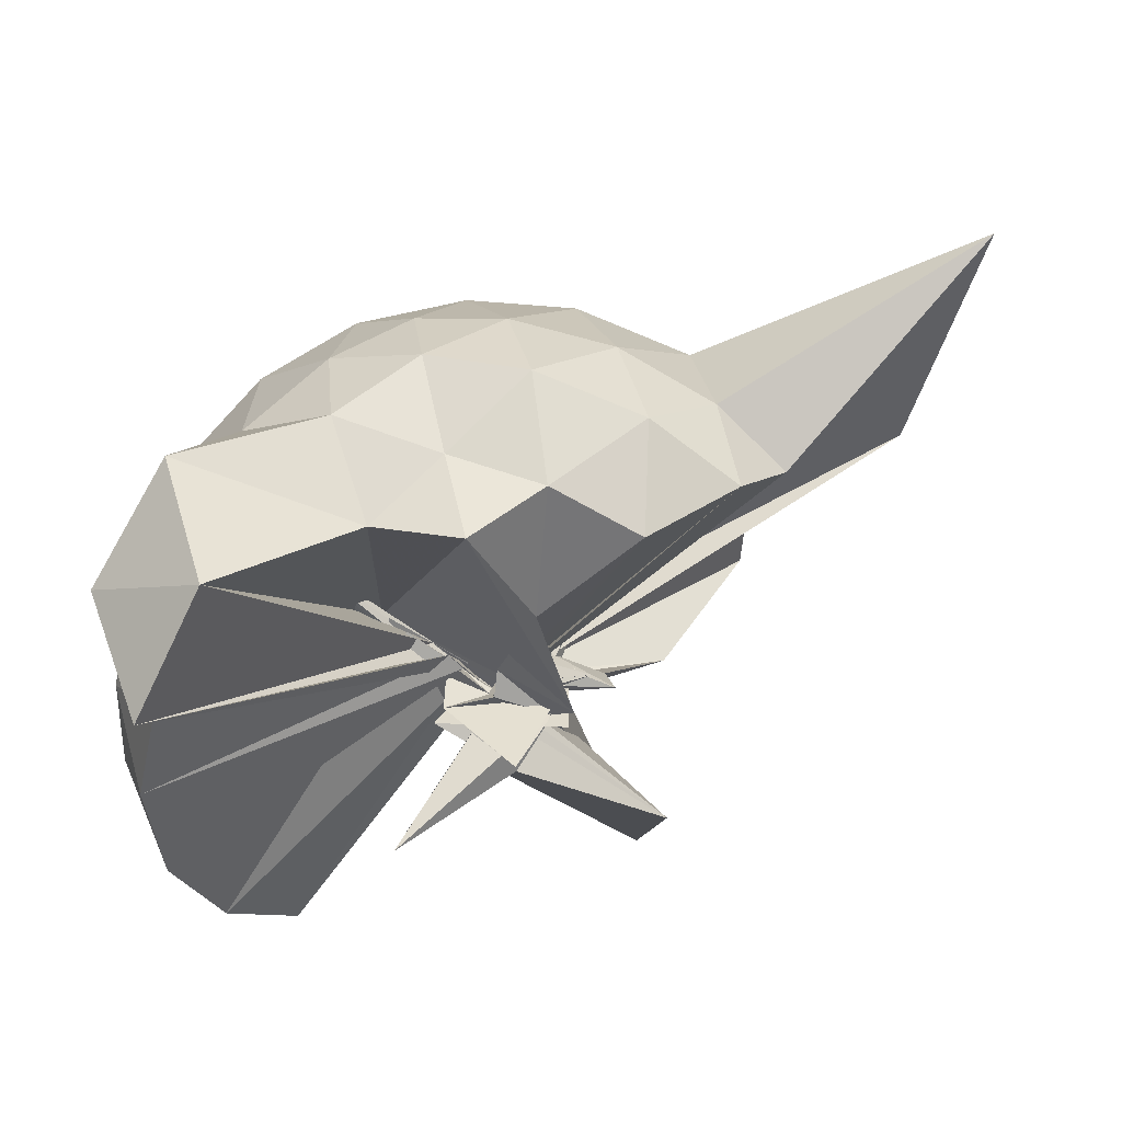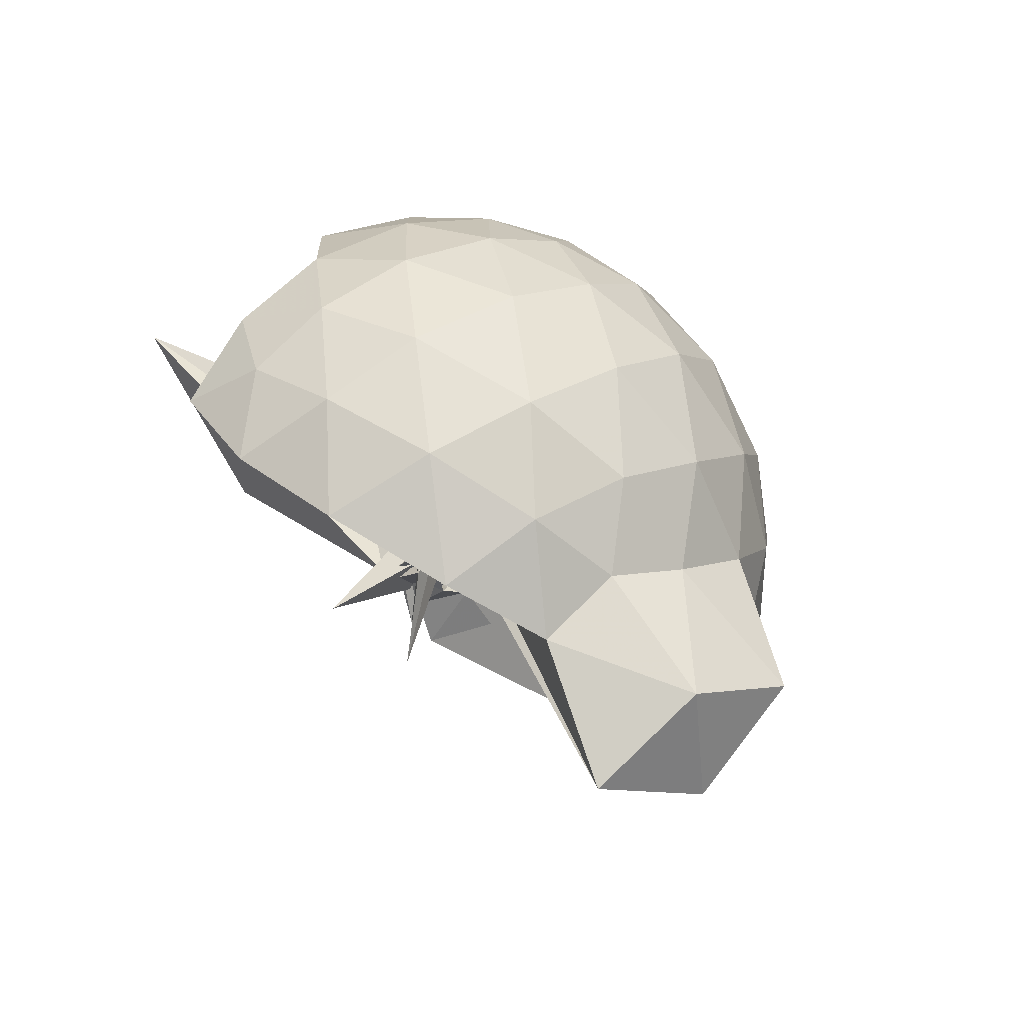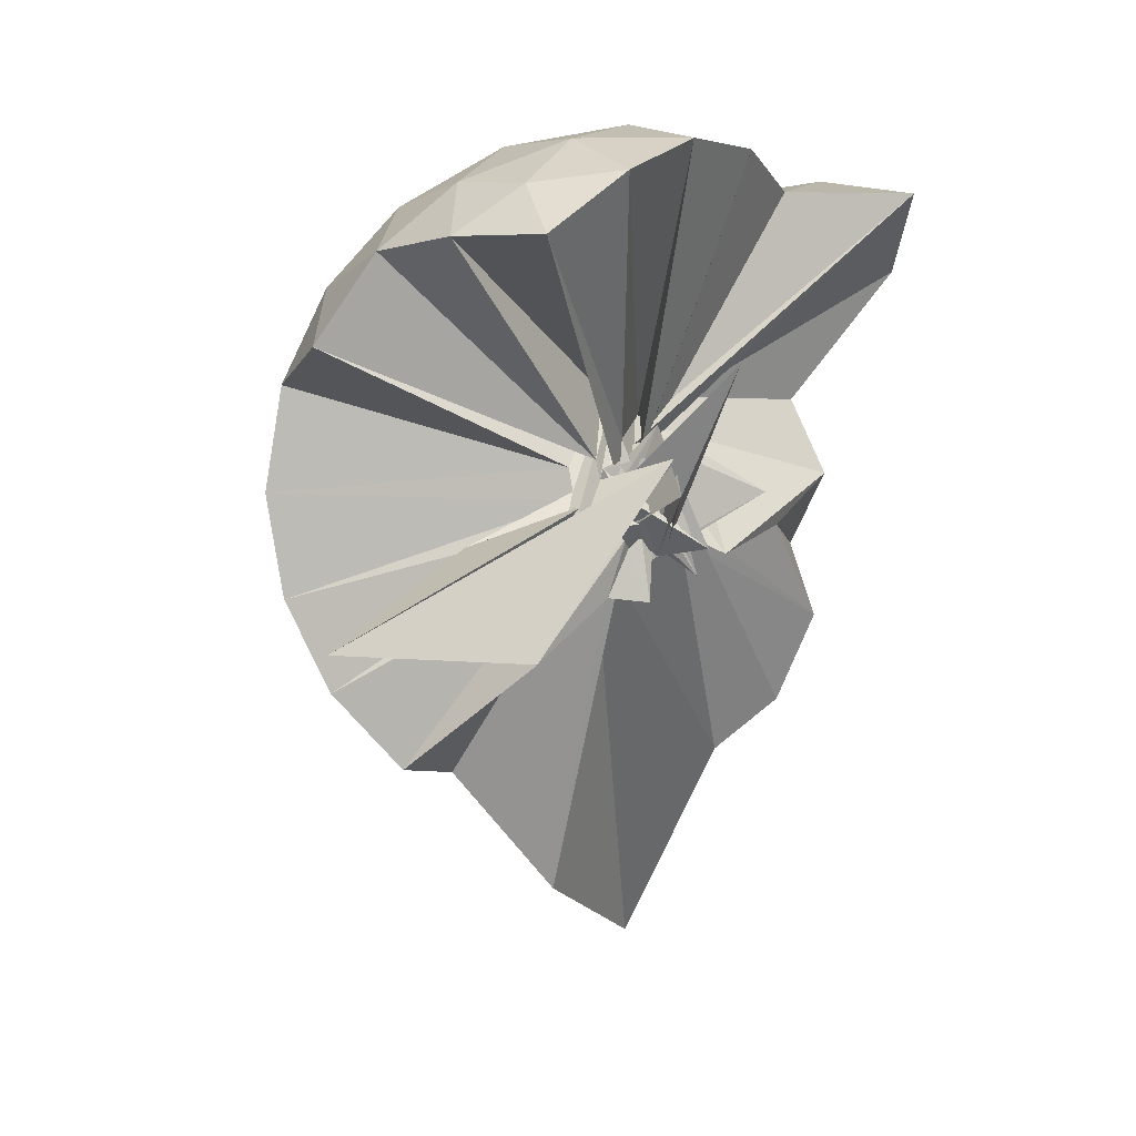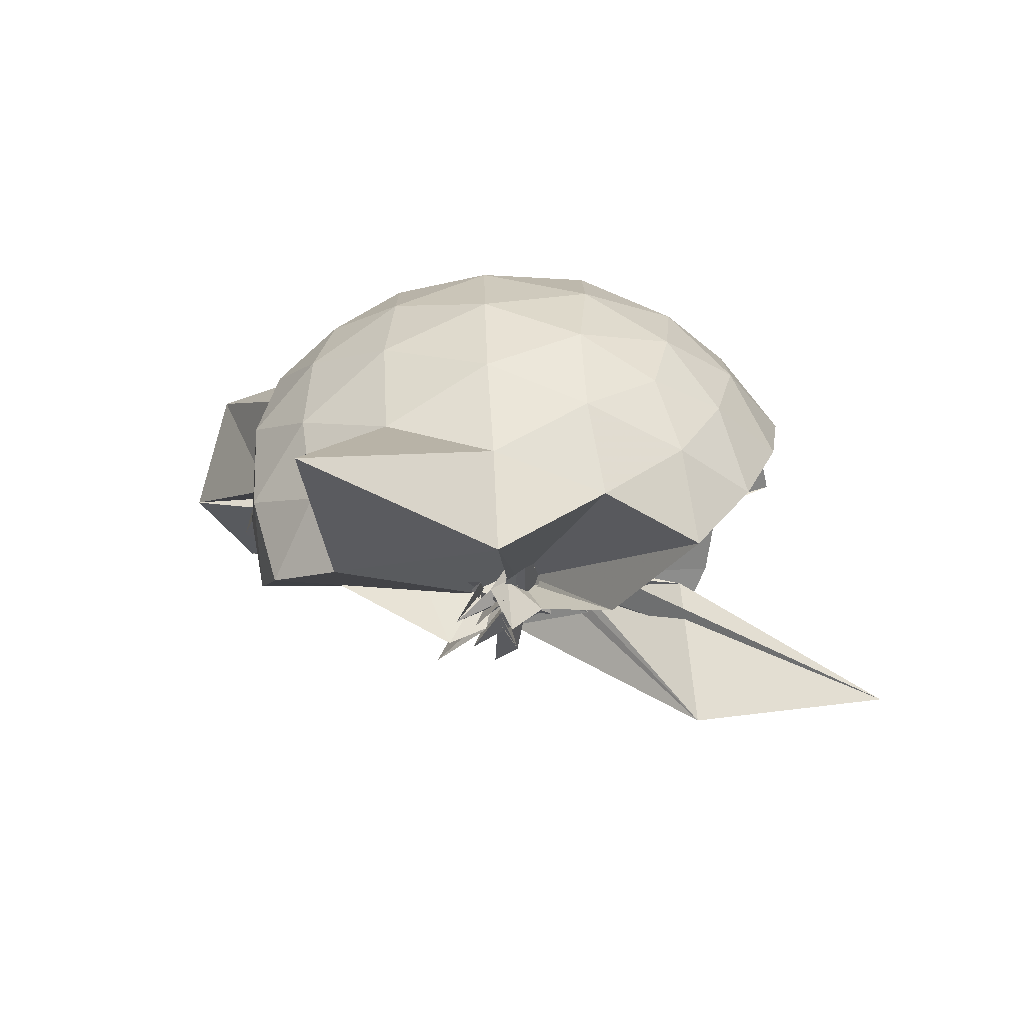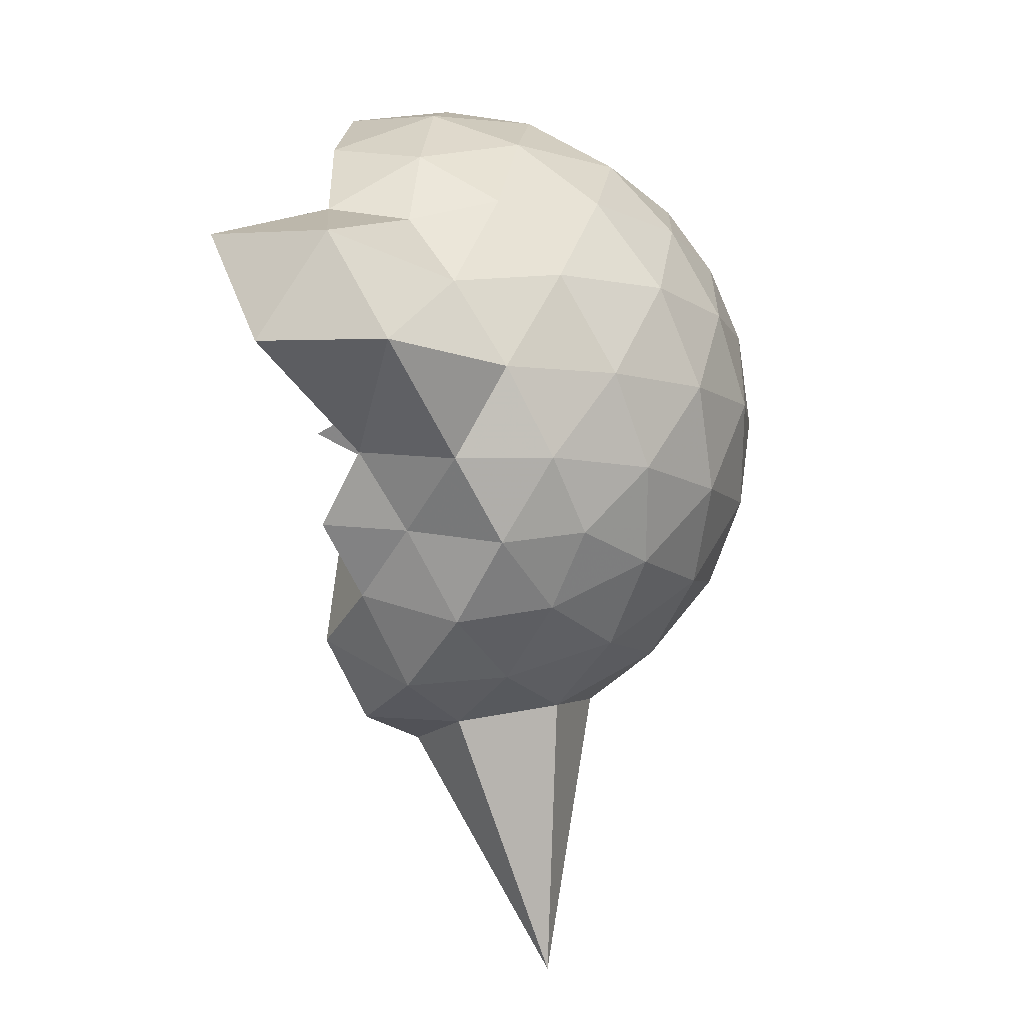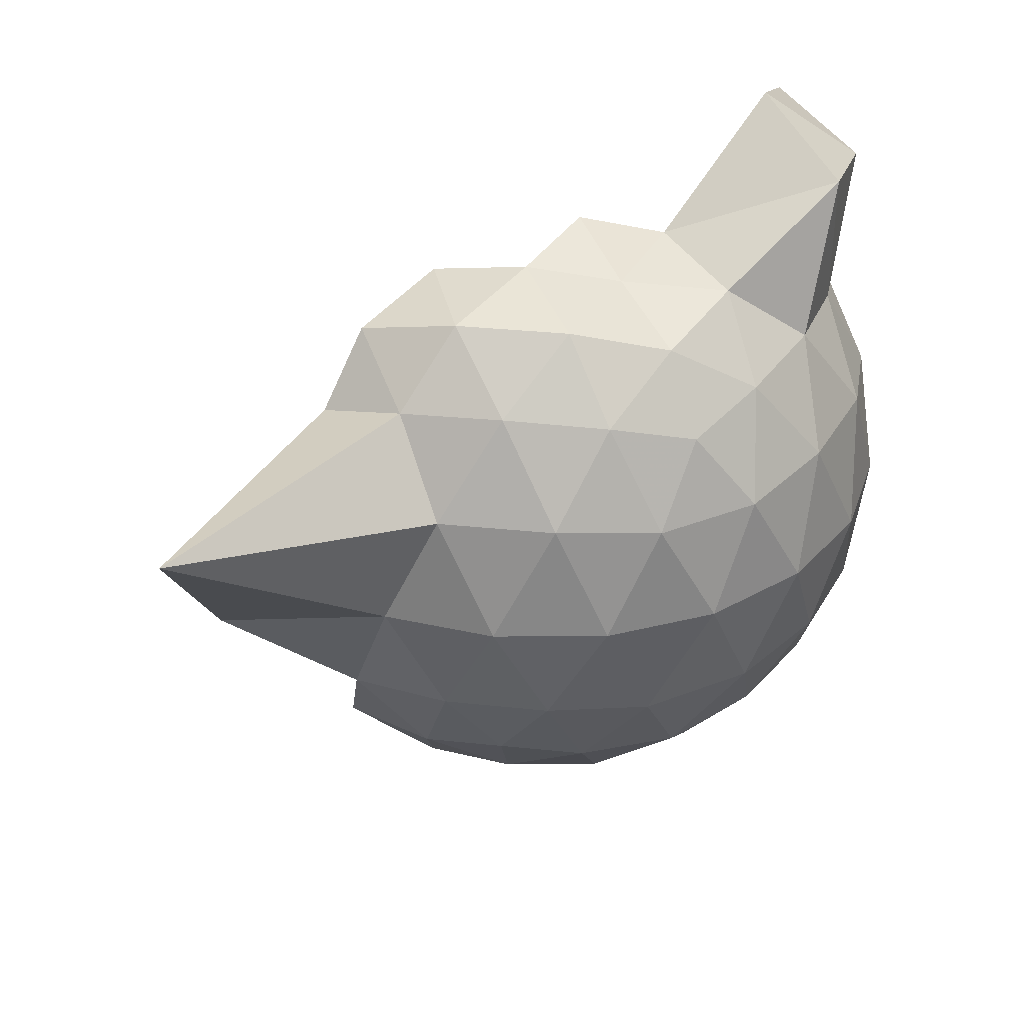
<metadata>
{"format":"obj","ext":"obj","renderer":"f3d","projection":"perspective","resolution":1024,"background":"white","views":[{"elev":79.7,"azim":-103.0,"up":"+Z"},{"elev":75.6,"azim":-30.7,"up":"+Y"},{"elev":6.4,"azim":-122.5,"up":"+Y"},{"elev":-76.7,"azim":94.9,"up":"+Y"},{"elev":21.7,"azim":33.8,"up":"+Y"},{"elev":34.6,"azim":62.2,"up":"+Z"}]}
</metadata>
<code>
v -0.1374 -0.4406 1.088
v 0.03715 -0.2623 0.6944
v 0.8997 -0.2632 1.37
v 0.8293 -0.03267 1.43
v 0.6894 0.2166 1.454
v 0.4967 0.4254 1.43
v 0.2998 0.5599 1.37
v 0.05822 0.5692 1.432
v 0.09863 -0.1577 0.9709
v 0.0156 -0.2279 0.9052
v -0.03233 -0.297 0.8188
v 0.02902 -0.1725 0.8628
v -0.2461 -0.2621 1.143
v 0.115 -0.4073 0.7578
v -0.09298 -0.3318 0.9326
v -0.04984 -0.3724 0.9523
v -0.0481 -0.5098 1.055
v -0.04901 -0.2112 0.9578
v 0.3 -1.087 1.372
v 0.4965 -0.9509 1.43
v 0.6894 -0.7409 1.454
v 0.8293 -0.4916 1.43
v 0.9798 -0.1149 1.161
v 0.8818 0.1582 1.189
v 0.6942 0.4169 1.188
v 0.4632 0.5929 1.16
v 0.1859 0.6853 1.158
v -0.1063 0.6755 1.19
v 0.06123 -0.1863 0.931
v 0.03299 -0.2373 0.7788
v 0.01819 -0.2002 0.7813
v -0.08481 -0.1532 0.9424
v -0.08656 -0.4144 0.9245
v 0.08282 -0.3635 0.8598
v -0.07465 -0.3434 0.9187
v -0.02931 -0.387 0.9166
v 0.02439 -0.4125 0.9391
v 0.153 -0.3932 0.8351
v 0.7848 -1.753 1.372
v 0.6937 -0.9416 1.188
v 0.882 -0.6824 1.189
v 0.9771 -0.4095 1.158
v 0.9819 0.04725 0.8739
v 0.8399 0.3259 0.8726
v 0.6196 0.5462 0.8726
v 0.3408 0.6882 0.874
v 0.0315 0.7393 0.873
v -0.2782 0.6879 0.8722
v 0.1776 -0.06573 1.004
v -0.0309 -0.2553 0.8738
v 0.008894 -0.3924 0.8124
v -0.2288 -0.2642 0.8724
v -0.3706 0.09435 0.9624
v 0.4819 -0.7636 0.783
v -0.04228 -0.3886 0.8701
v -0.0717 -0.5695 0.8773
v 0.05353 -0.4265 0.8815
v 0.4258 -1.479 0.8736
v 0.6191 -1.071 0.8726
v 0.8403 -0.8499 0.8736
v 0.9819 -0.5716 0.8719
v 1.033 -0.2622 0.8729
v 0.8826 0.1765 0.5865
v 0.7109 0.4128 0.5864
v 0.4734 0.5772 0.5582
v 0.169 0.6758 0.5561
v -0.1229 0.6851 0.5878
v -0.4007 0.5922 0.5855
v 0.00238 -0.1198 0.8333
v -0.01473 -0.2495 0.8107
v -0.06019 -0.07925 0.9088
v -0.05098 -0.4453 0.9156
v 0.01476 -0.3065 0.7642
v -0.07869 -0.3499 0.8369
v -0.02912 -0.4205 0.8358
v -0.01522 -0.5564 0.7758
v 0.01561 -0.2749 0.8491
v 0.4725 -1.102 0.5574
v 0.7113 -0.9368 0.5868
v 0.8826 -0.7009 0.5864
v 0.9661 -0.4235 0.5562
v 0.9682 -0.1008 0.5584
v 0.7323 0.2464 0.3736
v 0.5418 0.3929 0.3154
v 0.2834 0.5112 0.2915
v 0.004086 0.5698 0.3149
v -0.2377 0.5596 0.3746
v -0.4337 0.4263 0.3165
v 0.0439 -0.2477 0.8505
v 0.07623 -0.2603 0.7962
v -0.162 -0.42 1.011
v -0.1074 -0.2973 0.8156
v -0.06069 -0.3232 0.7902
v -0.0927 -0.3526 0.749
v -0.04536 -0.3899 0.8161
v 0.01224 -0.7345 0.5557
v 0.2822 -1.037 0.2917
v 0.5422 -0.9169 0.3159
v 0.7323 -0.7708 0.3735
v 0.8115 -0.5461 0.3163
v 0.8472 -0.2622 0.2902
v 0.8115 0.02169 0.3163
v 0.7503 -0.2609 1.568
v 0.6359 -0.01352 1.63
v 0.5727 0.3757 1.843
v 0.3166 0.6164 1.763
v -0.02971 0.5706 1.841
v 0.08061 -0.2033 0.8378
v 0.1054 -0.1514 0.8642
v -0.03617 -0.1141 0.9831
v 0.0005034 -0.4766 0.8976
v -0.05045 -0.3073 0.9698
v -0.01671 -0.343 0.9884
v 0.03932 -0.3702 0.9721
v 0.2528 -0.9454 1.568
v 0.456 -0.7606 1.629
v 0.6361 -0.5116 1.63
v 0.4764 -0.2604 1.645
v 0.3374 -0.04223 1.678
v 0.2294 0.345 1.978
v 0.1506 -0.123 0.9034
v -0.1058 -0.3409 0.8786
v -0.04196 -0.2493 1.01
v -0.006008 -0.2895 0.9915
v 0.02674 -0.3212 1.018
v 0.1688 -0.6828 1.643
v 0.3367 -0.4831 1.68
v 0.2444 -0.2641 1.737
v 0.2846 -0.003125 0.7322
v -0.116 -0.386 0.9754
v 0.02155 -0.2725 1.044
v 0.0739 -0.3922 1.426
v 0.6138 0.1618 0.1801
v 0.3747 0.2943 0.1171
v 0.0824 0.3892 0.1151
v -0.1917 0.4235 0.1802
v 0.2341 -0.02598 0.9488
v -0.09526 -0.3597 0.6267
v -0.07873 -0.2424 0.7847
v 0.08455 -0.4183 0.6214
v 0.03227 -0.3517 0.7647
v 0.03179 -0.3796 0.7779
v 0.04058 -0.4741 0.6342
v 0.3738 -0.8197 0.1171
v 0.6138 -0.6862 0.1801
v 0.6665 -0.4172 0.1151
v 0.6689 -0.1072 0.1173
v 0.4354 0.03204 0.008231
v 0.161 0.1405 -0.03352
v -0.001641 -0.1736 0.7447
v -0.0306 -0.2268 0.7393
v -0.1745 -0.1662 0.8849
v -0.4024 -0.5832 -0.2858
v -0.03093 -0.2915 0.6942
v 0.04728 -0.3429 0.7499
v 0.4353 -0.5566 0.007481
v 0.4563 -0.2621 -0.03483
v 0.08935 -0.199 0.7145
v 0.4236 0.1675 1.132
v -0.3988 -0.6555 0.3093
v -0.01386 -0.3919 0.3211
v 0.08098 -0.2924 0.7279
f 3 23 4
f 4 23 24
f 4 24 5
f 5 24 25
f 5 25 6
f 6 25 26
f 6 26 7
f 7 26 27
f 7 27 8
f 8 27 28
f 8 28 9
f 9 28 29
f 9 29 10
f 10 29 30
f 10 30 11
f 11 30 31
f 11 31 12
f 12 31 32
f 12 32 13
f 13 32 33
f 13 33 14
f 14 33 34
f 14 34 15
f 15 34 35
f 15 35 16
f 16 35 36
f 16 36 17
f 17 36 37
f 17 37 18
f 18 37 38
f 18 38 19
f 19 38 39
f 19 39 20
f 20 39 40
f 20 40 21
f 21 40 41
f 21 41 22
f 22 41 42
f 22 42 3
f 3 42 23
f 23 43 24
f 24 43 44
f 24 44 25
f 25 44 45
f 25 45 26
f 26 45 46
f 26 46 27
f 27 46 47
f 27 47 28
f 28 47 48
f 28 48 29
f 29 48 49
f 29 49 30
f 30 49 50
f 30 50 31
f 31 50 51
f 31 51 32
f 32 51 52
f 32 52 33
f 33 52 53
f 33 53 34
f 34 53 54
f 34 54 35
f 35 54 55
f 35 55 36
f 36 55 56
f 36 56 37
f 37 56 57
f 37 57 38
f 38 57 58
f 38 58 39
f 39 58 59
f 39 59 40
f 40 59 60
f 40 60 41
f 41 60 61
f 41 61 42
f 42 61 62
f 42 62 23
f 23 62 43
f 43 63 44
f 44 63 64
f 44 64 45
f 45 64 65
f 45 65 46
f 46 65 66
f 46 66 47
f 47 66 67
f 47 67 48
f 48 67 68
f 48 68 49
f 49 68 69
f 49 69 50
f 50 69 70
f 50 70 51
f 51 70 71
f 51 71 52
f 52 71 72
f 52 72 53
f 53 72 73
f 53 73 54
f 54 73 74
f 54 74 55
f 55 74 75
f 55 75 56
f 56 75 76
f 56 76 57
f 57 76 77
f 57 77 58
f 58 77 78
f 58 78 59
f 59 78 79
f 59 79 60
f 60 79 80
f 60 80 61
f 61 80 81
f 61 81 62
f 62 81 82
f 62 82 43
f 43 82 63
f 63 83 64
f 64 83 84
f 64 84 65
f 65 84 85
f 65 85 66
f 66 85 86
f 66 86 67
f 67 86 87
f 67 87 68
f 68 87 88
f 68 88 69
f 69 88 89
f 69 89 70
f 70 89 90
f 70 90 71
f 71 90 91
f 71 91 72
f 72 91 92
f 72 92 73
f 73 92 93
f 73 93 74
f 74 93 94
f 74 94 75
f 75 94 95
f 75 95 76
f 76 95 96
f 76 96 77
f 77 96 97
f 77 97 78
f 78 97 98
f 78 98 79
f 79 98 99
f 79 99 80
f 80 99 100
f 80 100 81
f 81 100 101
f 81 101 82
f 82 101 102
f 82 102 63
f 63 102 83
f 103 104 118
f 104 119 118
f 104 105 119
f 105 120 119
f 105 106 120
f 106 107 120
f 107 121 120
f 107 108 121
f 108 122 121
f 108 109 122
f 109 110 122
f 110 123 122
f 110 111 123
f 111 124 123
f 111 112 124
f 112 113 124
f 113 125 124
f 113 114 125
f 114 126 125
f 114 115 126
f 115 116 126
f 116 127 126
f 116 117 127
f 117 118 127
f 117 103 118
f 118 119 128
f 119 129 128
f 119 120 129
f 120 121 129
f 121 130 129
f 121 122 130
f 122 123 130
f 123 131 130
f 123 124 131
f 124 125 131
f 125 132 131
f 125 126 132
f 126 127 132
f 127 128 132
f 127 118 128
f 133 148 134
f 134 148 149
f 134 149 135
f 135 149 150
f 135 150 136
f 136 150 137
f 137 150 151
f 137 151 138
f 138 151 152
f 138 152 139
f 139 152 140
f 140 152 153
f 140 153 141
f 141 153 154
f 141 154 142
f 142 154 143
f 143 154 155
f 143 155 144
f 144 155 156
f 144 156 145
f 145 156 146
f 146 156 157
f 146 157 147
f 147 157 148
f 147 148 133
f 148 158 149
f 149 158 159
f 149 159 150
f 150 159 151
f 151 159 160
f 151 160 152
f 152 160 153
f 153 160 161
f 153 161 154
f 154 161 155
f 155 161 162
f 155 162 156
f 156 162 157
f 157 162 158
f 157 158 148
f 3 4 103
f 103 4 104
f 4 5 104
f 104 5 105
f 5 6 105
f 105 6 106
f 6 7 106
f 7 8 106
f 106 8 107
f 8 9 107
f 107 9 108
f 9 10 108
f 108 10 109
f 10 11 109
f 11 12 109
f 109 12 110
f 12 13 110
f 110 13 111
f 13 14 111
f 111 14 112
f 14 15 112
f 15 16 112
f 112 16 113
f 16 17 113
f 113 17 114
f 17 18 114
f 114 18 115
f 18 19 115
f 19 20 115
f 115 20 116
f 20 21 116
f 116 21 117
f 21 22 117
f 117 22 103
f 22 3 103
f 83 133 84
f 84 133 134
f 84 134 85
f 85 134 135
f 85 135 86
f 86 135 136
f 86 136 87
f 87 136 88
f 88 136 137
f 88 137 89
f 89 137 138
f 89 138 90
f 90 138 139
f 90 139 91
f 91 139 92
f 92 139 140
f 92 140 93
f 93 140 141
f 93 141 94
f 94 141 142
f 94 142 95
f 95 142 96
f 96 142 143
f 96 143 97
f 97 143 144
f 97 144 98
f 98 144 145
f 98 145 99
f 99 145 100
f 100 145 146
f 100 146 101
f 101 146 147
f 101 147 102
f 102 147 133
f 102 133 83
f 128 129 1
f 129 130 1
f 130 131 1
f 131 132 1
f 132 128 1
f 159 158 2
f 160 159 2
f 161 160 2
f 162 161 2
f 158 162 2

</code>
